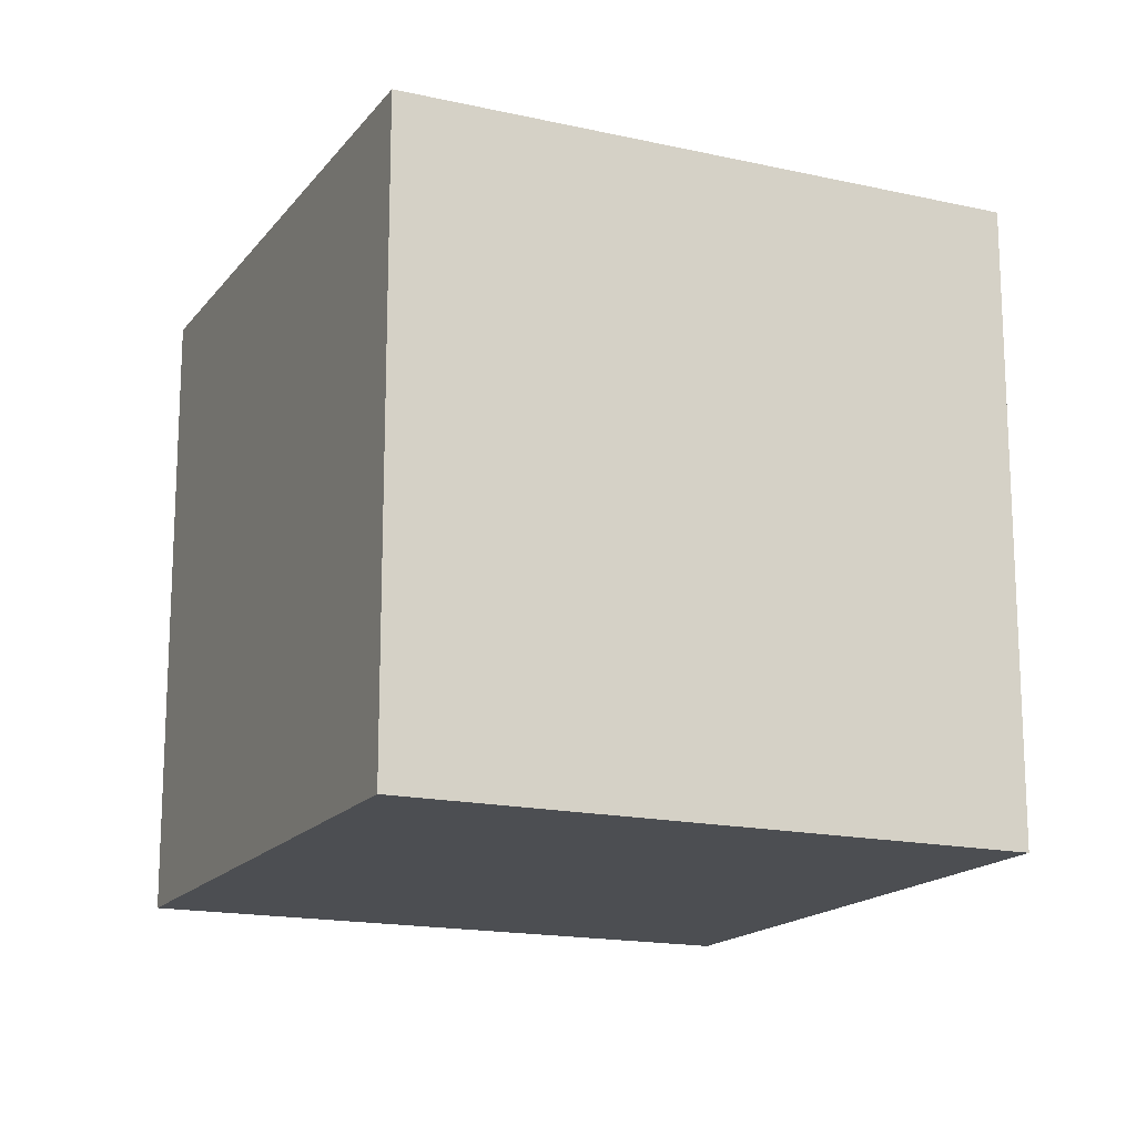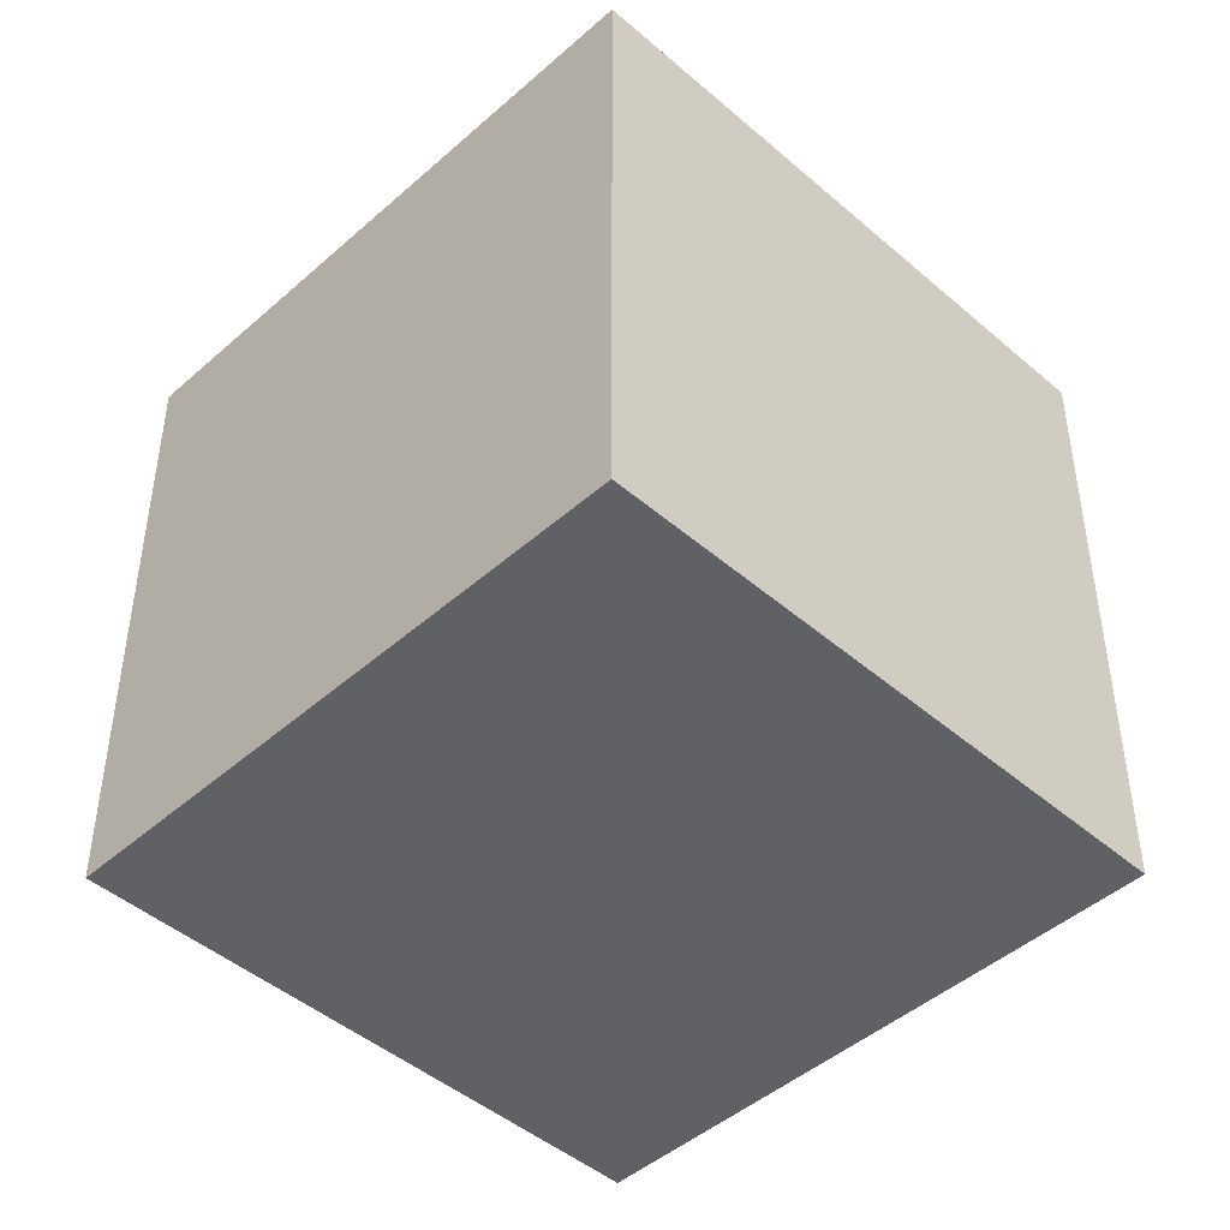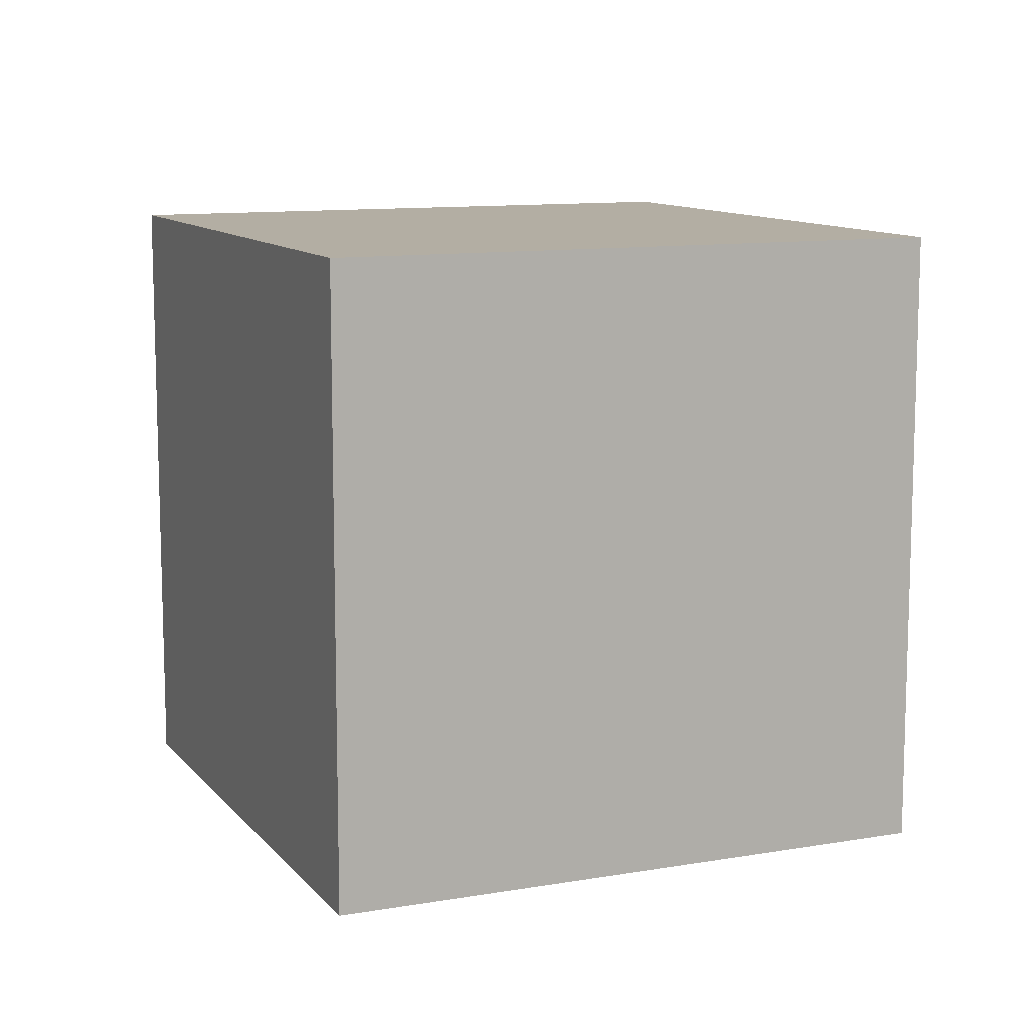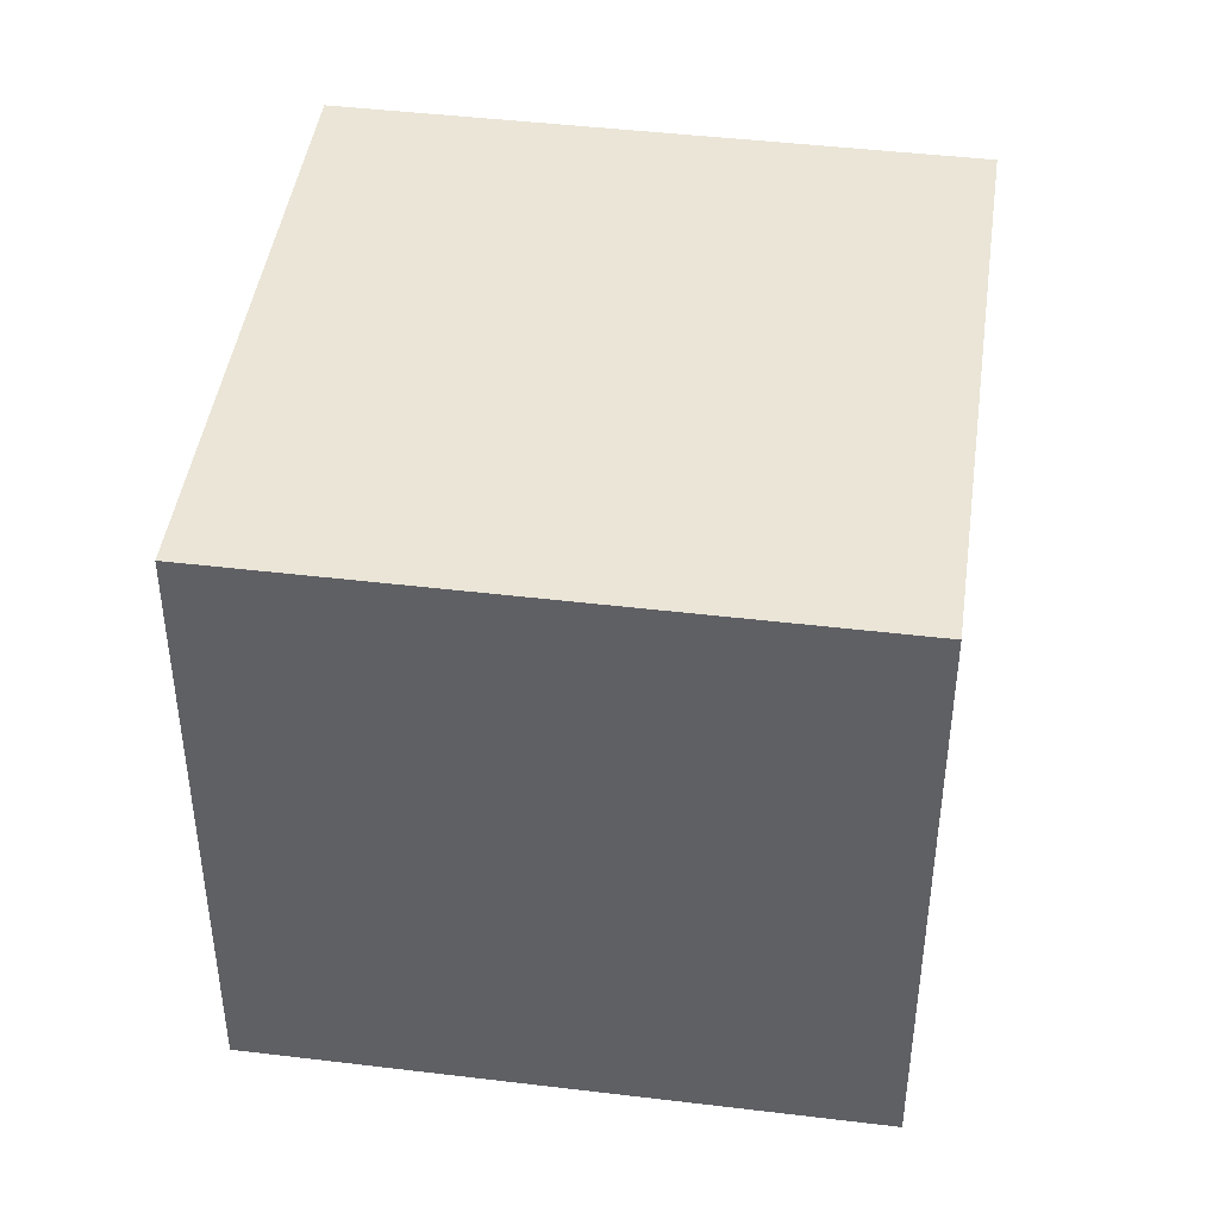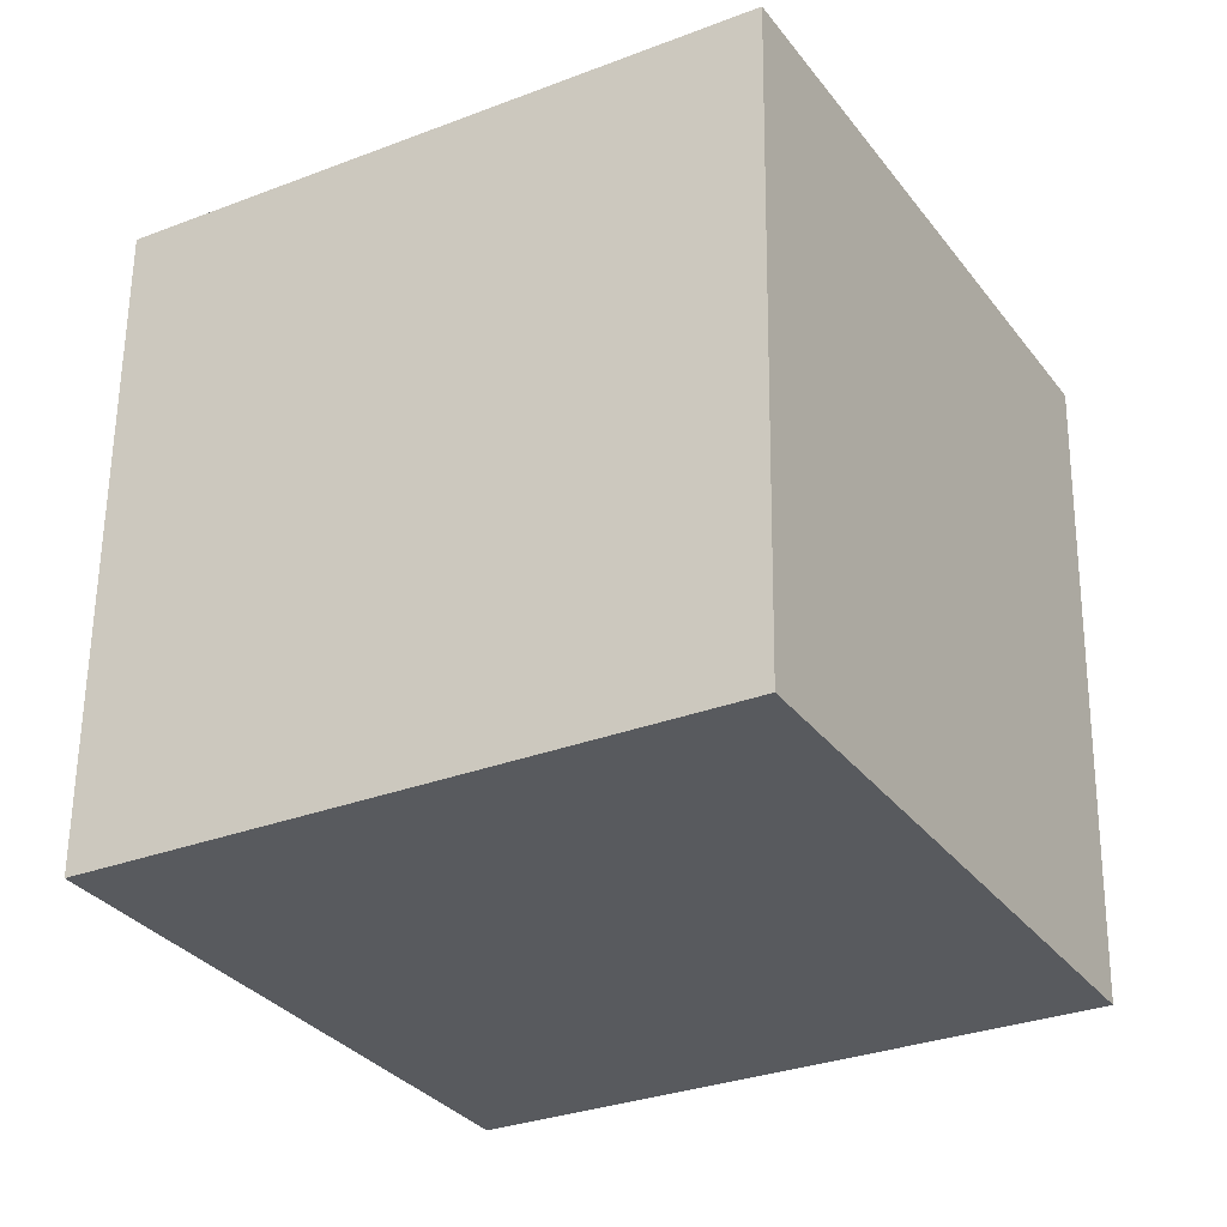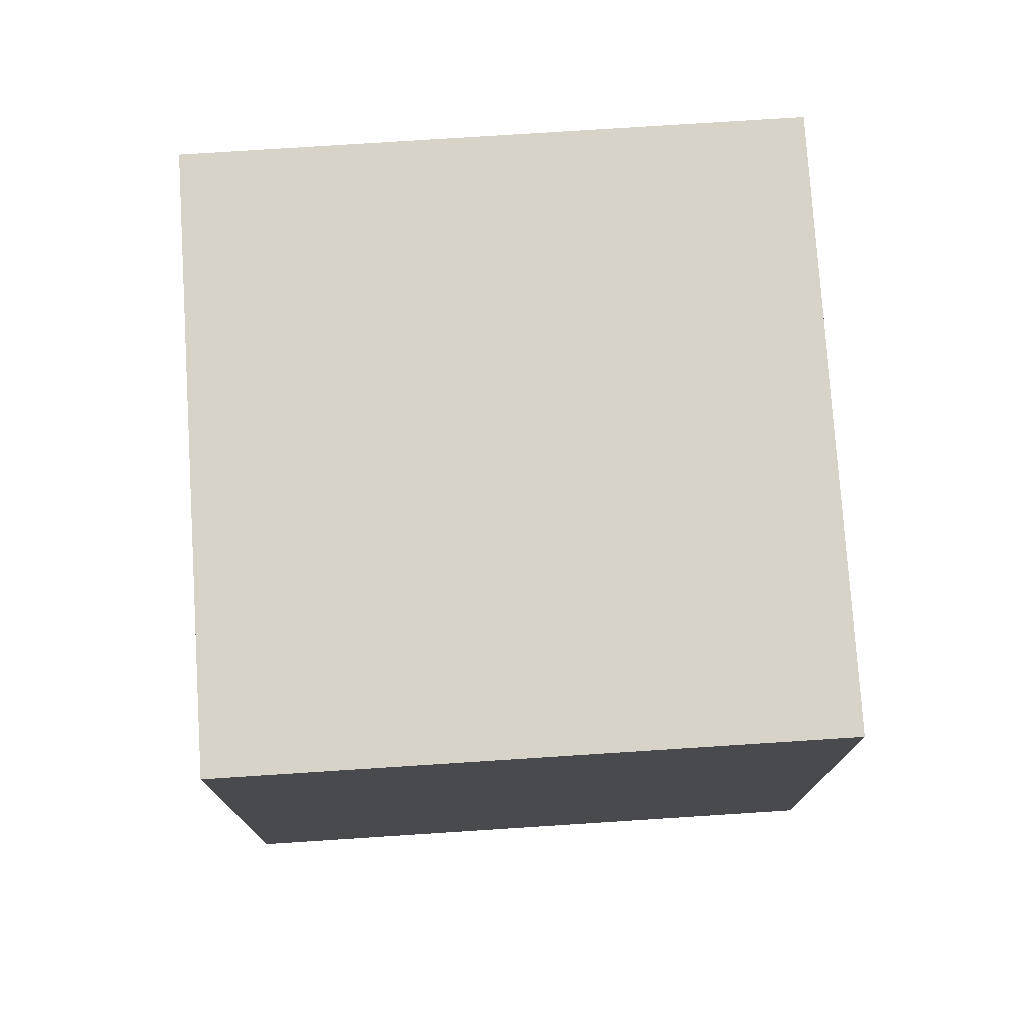
<metadata>
{"format":"obj","ext":"obj","renderer":"f3d","projection":"perspective","resolution":1024,"background":"white","views":[{"elev":-16.5,"azim":-174.8,"up":"+Y"},{"elev":-45.8,"azim":75.2,"up":"+Y"},{"elev":10.9,"azim":-83.3,"up":"+Y"},{"elev":44.3,"azim":-142.1,"up":"+Y"},{"elev":59.6,"azim":-179.4,"up":"+Z"},{"elev":76.6,"azim":116.2,"up":"+Y"}]}
</metadata>
<code>
o Cube.041_Cube.045
v -4.521 6.524 37.72
v -6.24 6.524 38.71
v -4.521 8.506 37.72
v -5.509 6.524 36.01
v -7.228 6.524 36.99
v -5.509 8.506 36.01
v -7.228 8.506 36.99
v -6.24 8.506 38.71
f 5 1 2
f 3 2 1
f 6 1 4
f 7 4 5
f 7 3 6
f 8 5 2
f 5 4 1
f 3 8 2
f 6 3 1
f 7 6 4
f 7 8 3
f 8 7 5

</code>
